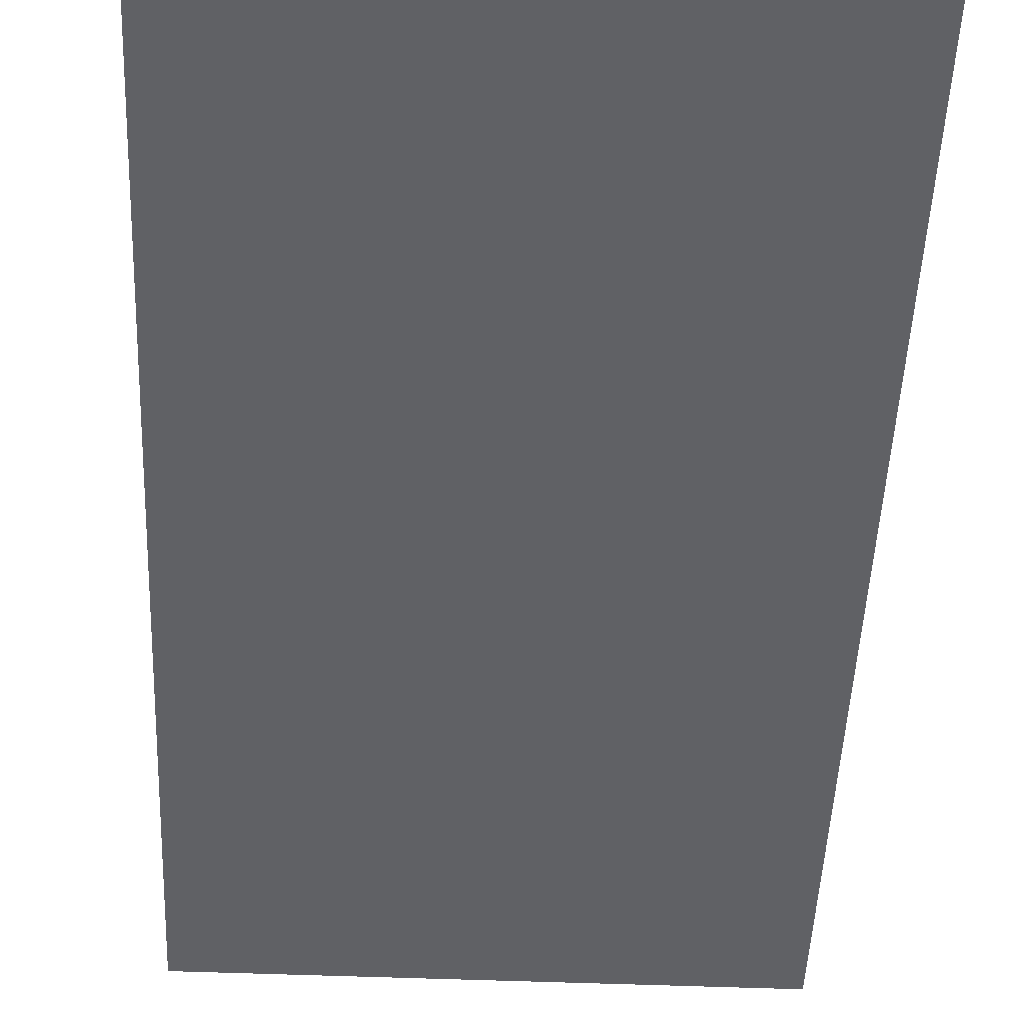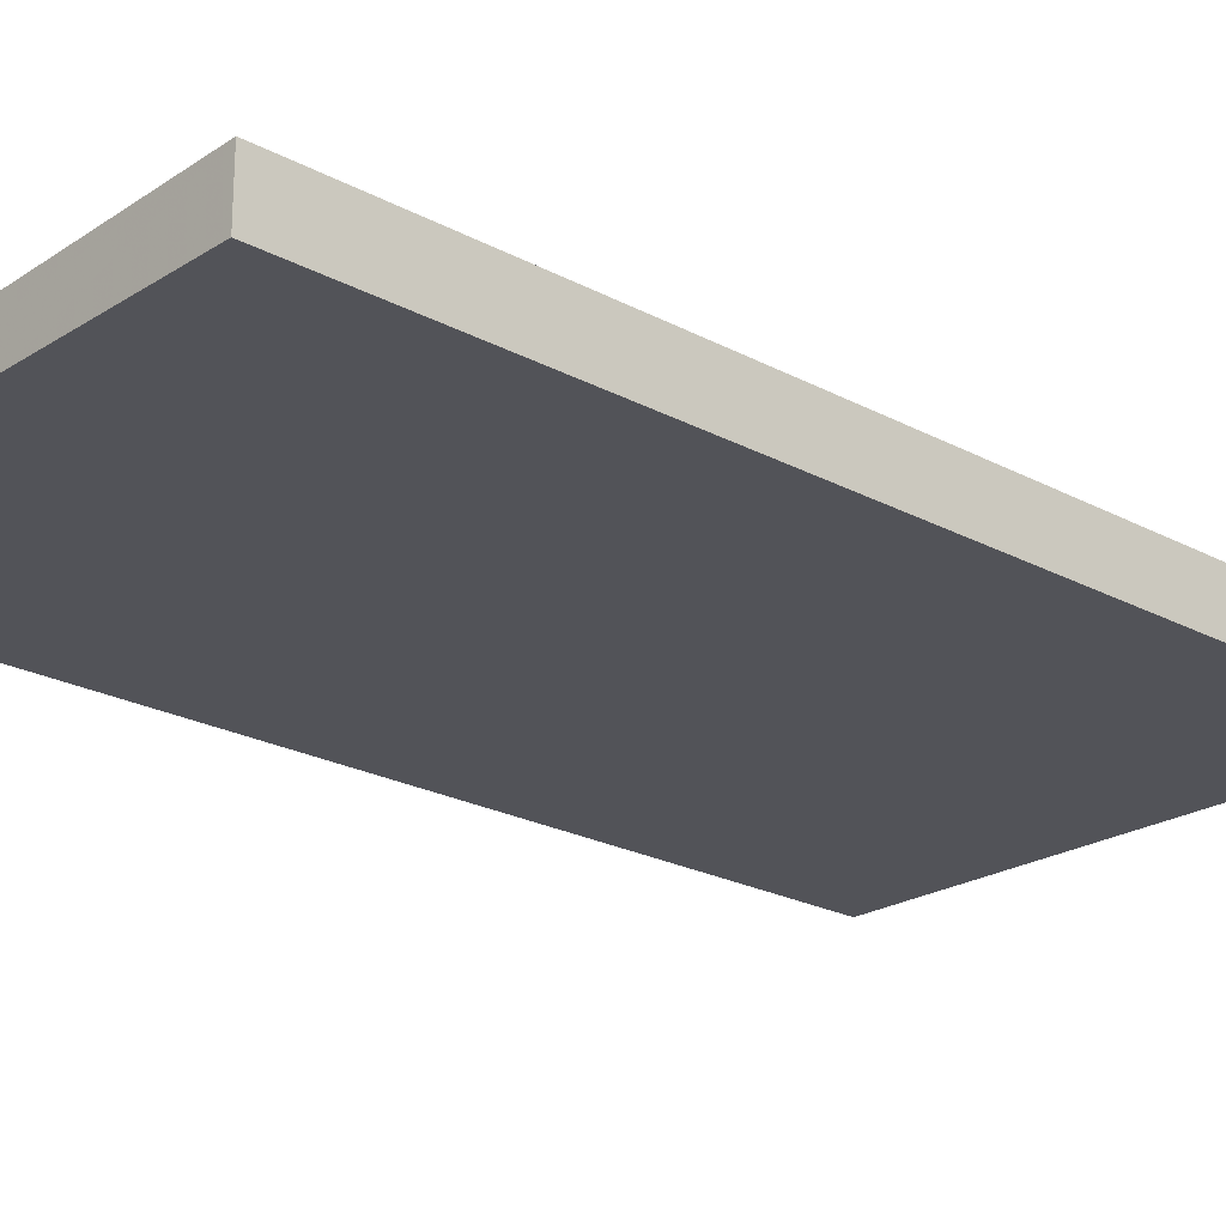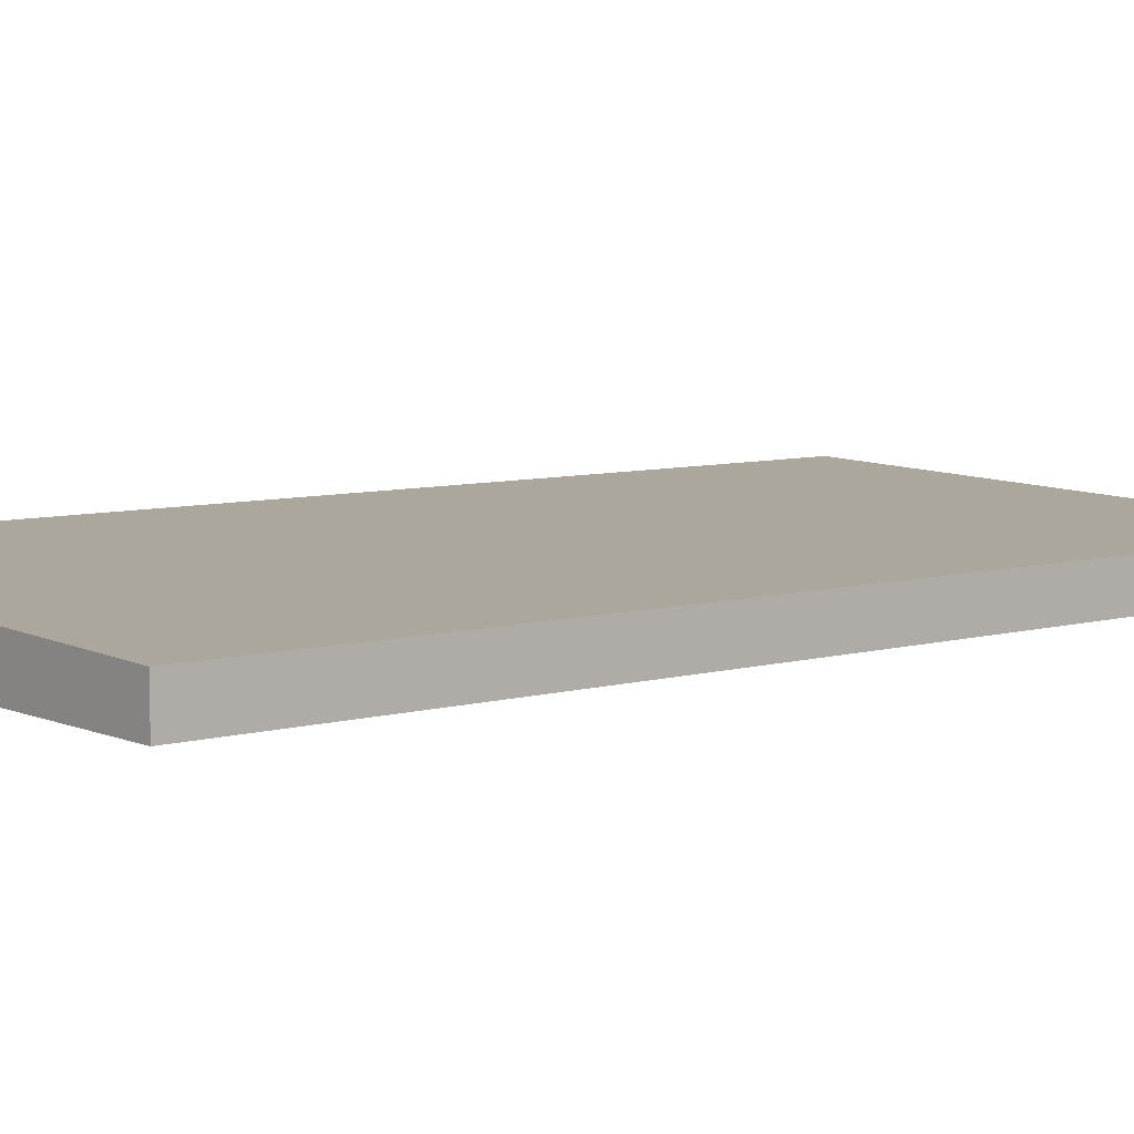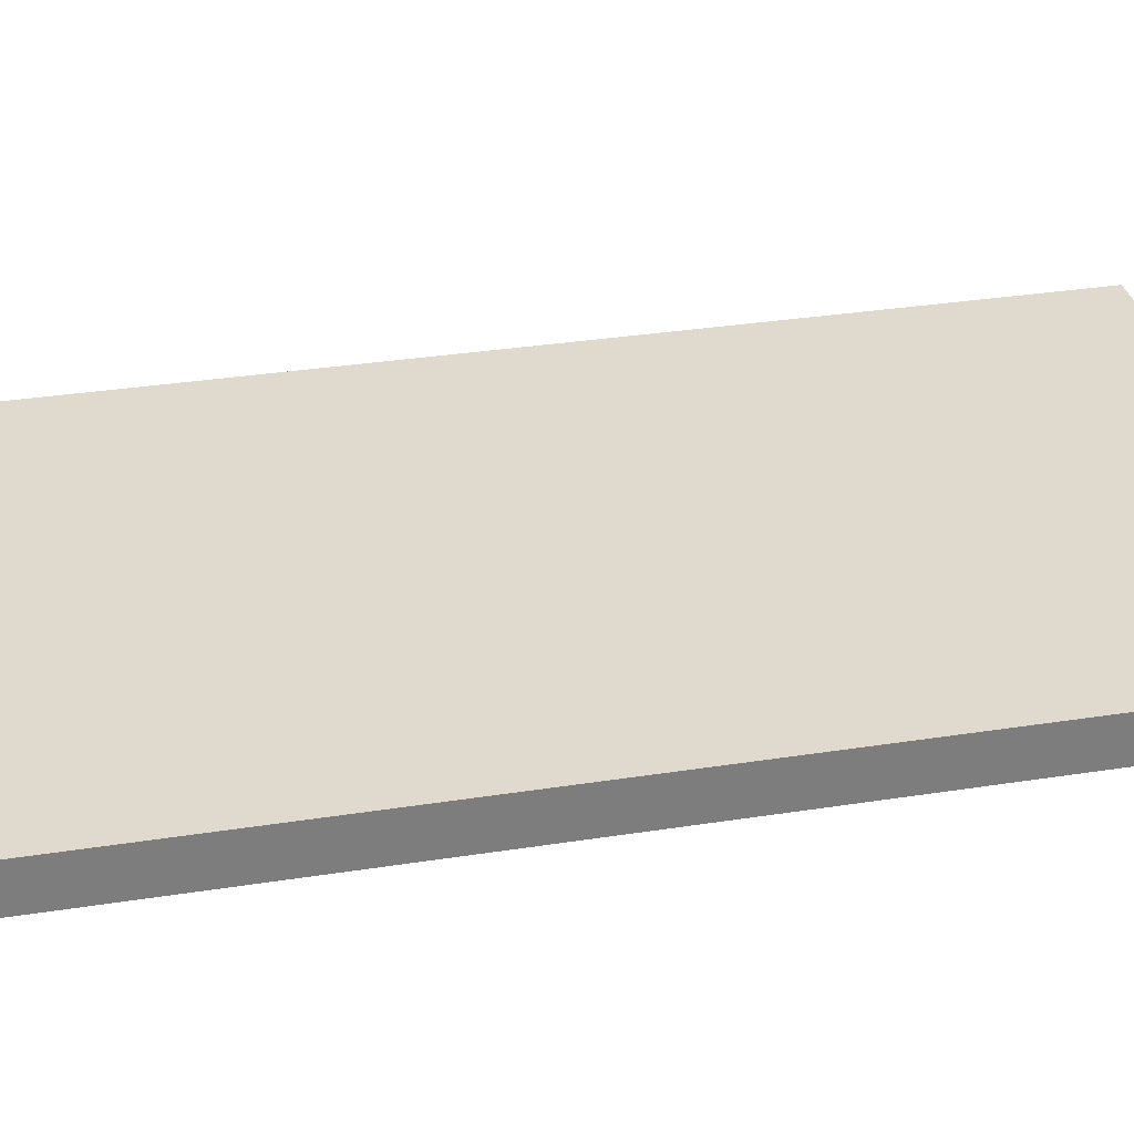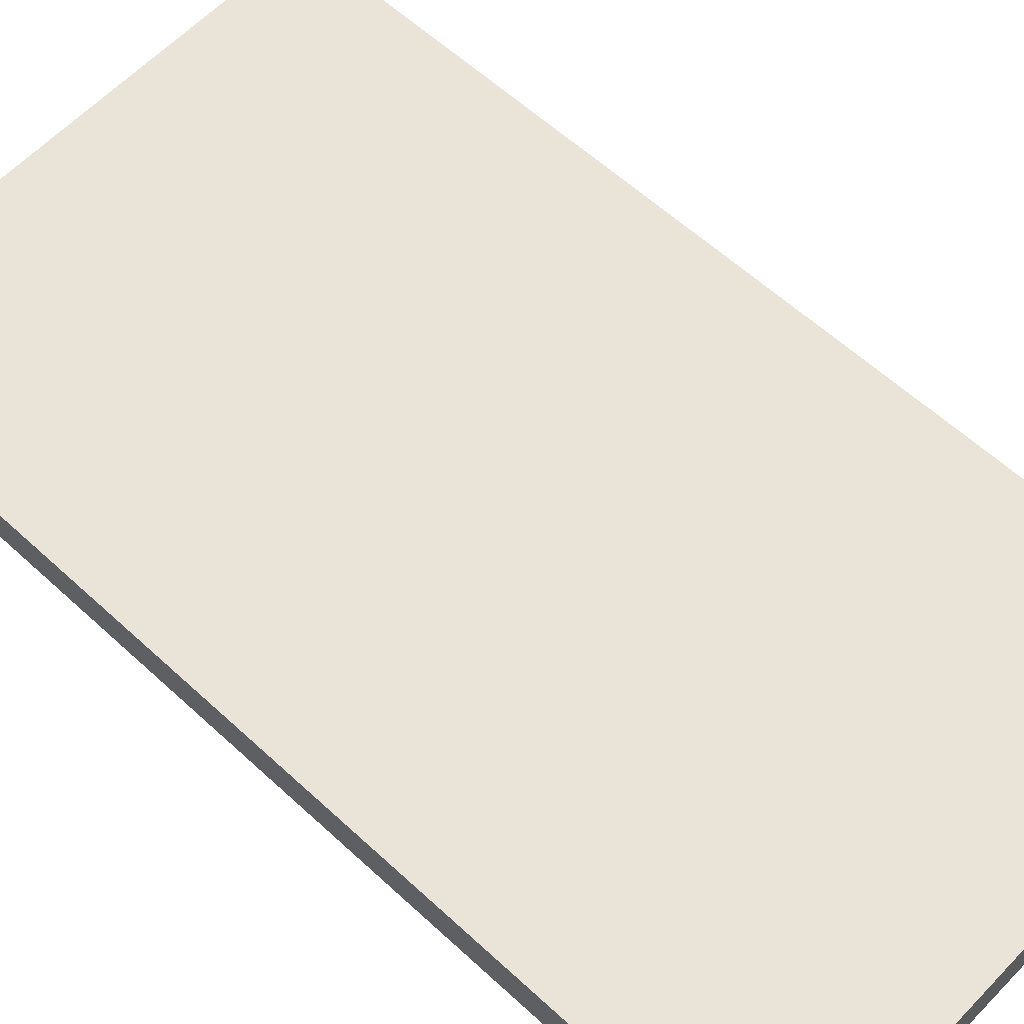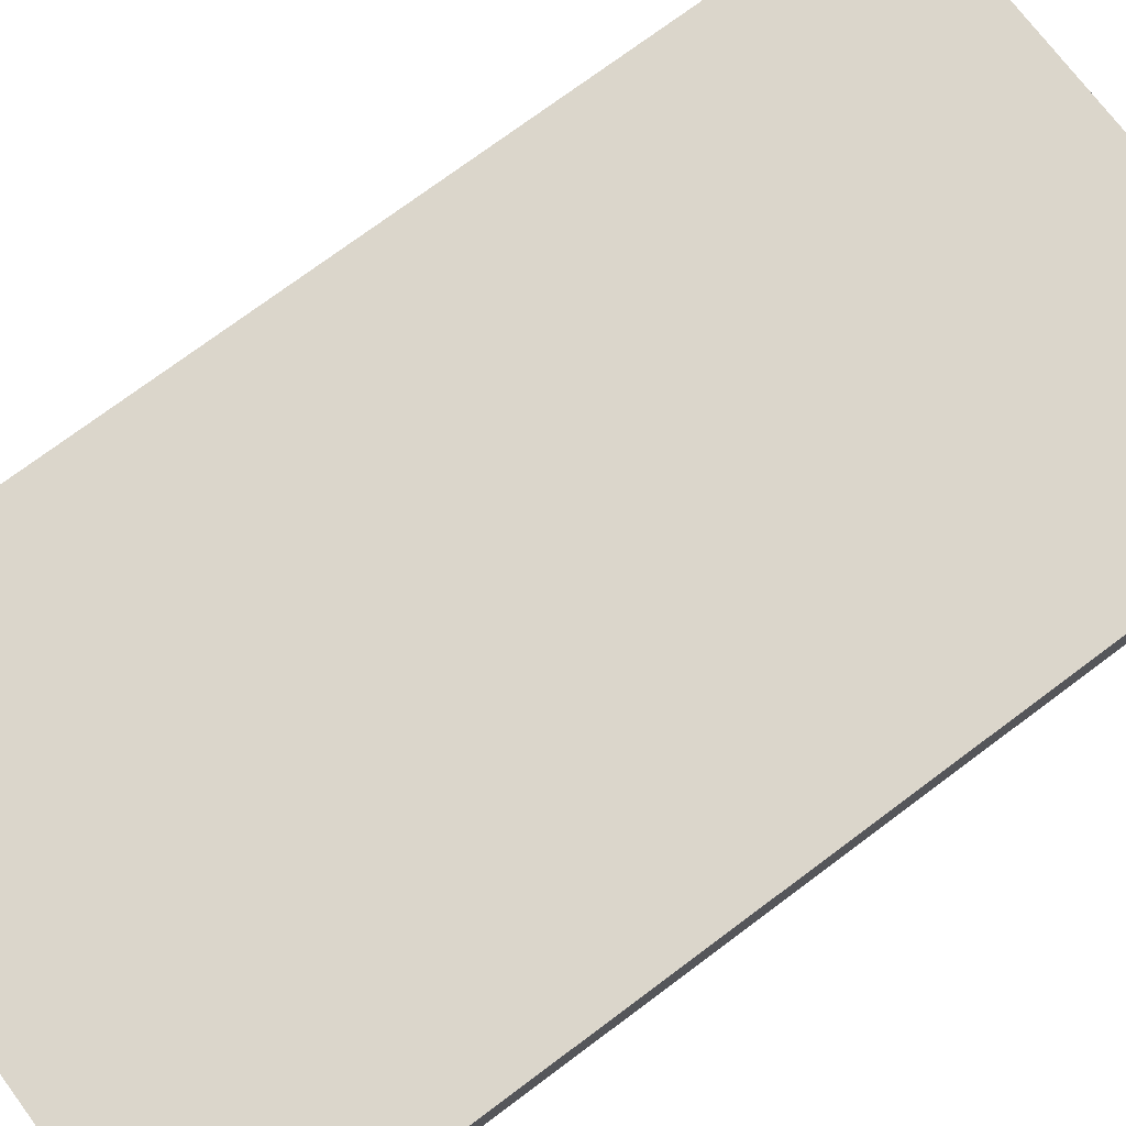
<metadata>
{"format":"obj","ext":"obj","renderer":"f3d","projection":"perspective","resolution":1024,"background":"white","views":[{"elev":-49.7,"azim":177.5,"up":"+Y"},{"elev":-22.6,"azim":47.3,"up":"+Y"},{"elev":7.1,"azim":-129.3,"up":"+Y"},{"elev":31.1,"azim":-102.8,"up":"+Y"},{"elev":59.1,"azim":-46.4,"up":"+Y"},{"elev":74.5,"azim":53.3,"up":"+Y"}]}
</metadata>
<code>
v -0.02435 -0.3957 0.5657
v -0.02435 -0.3773 0.5657
v -0.02435 -0.3962 0.5525
v -0.02425 -0.3962 0.5657
v 0.2201 -0.3709 0.5657
v -0.02435 -0.3773 0.1142
v -0.02435 -0.3962 0.1142
v 0.2201 -0.3962 0.5657
v 0.2201 -0.3709 0.1142
v 0.2201 -0.3962 0.1142
f 3 7 10
f 6 10 7
f 6 9 10
f 5 10 9
f 5 8 10
f 3 8 4
f 3 10 8
f 2 9 6
f 2 5 9
f 1 5 2
f 1 8 5
f 1 4 8
f 1 3 4
f 1 7 3
f 1 6 7
f 1 2 6

</code>
